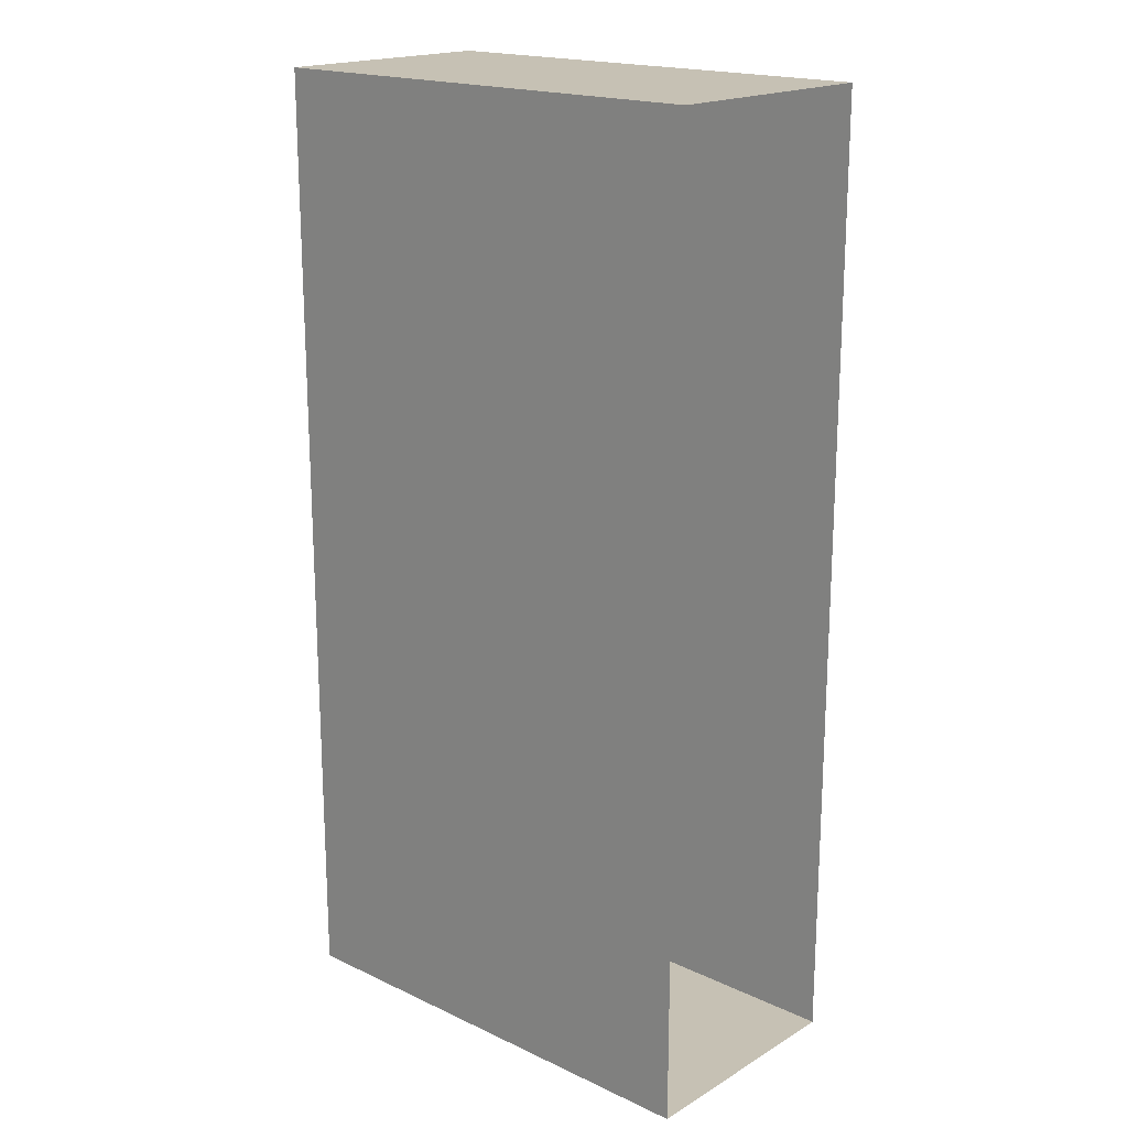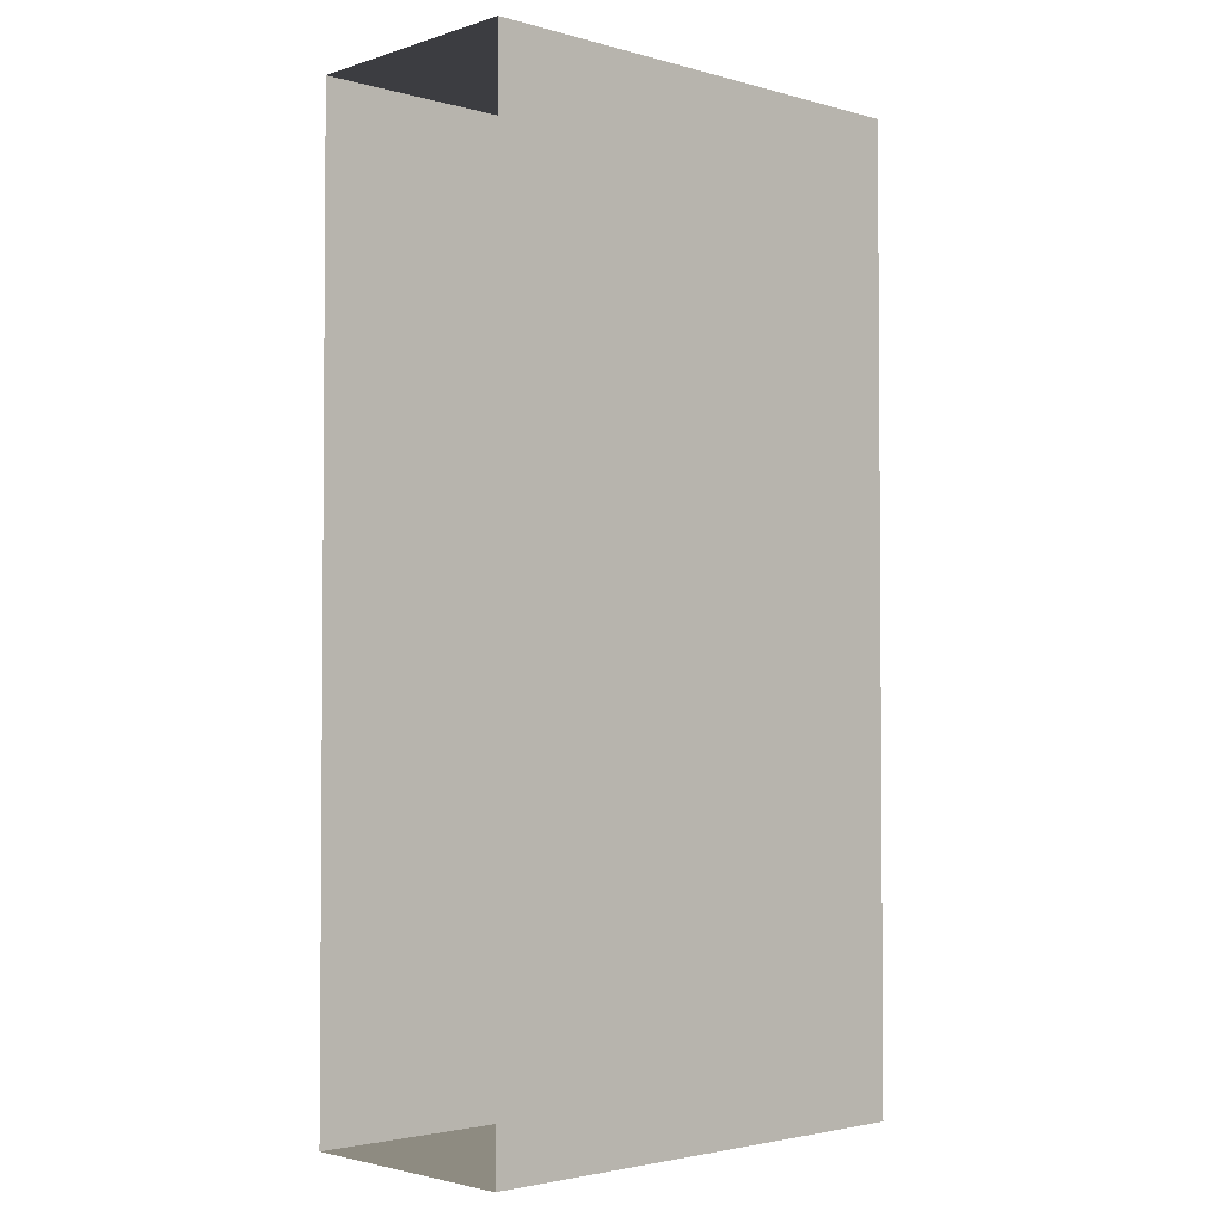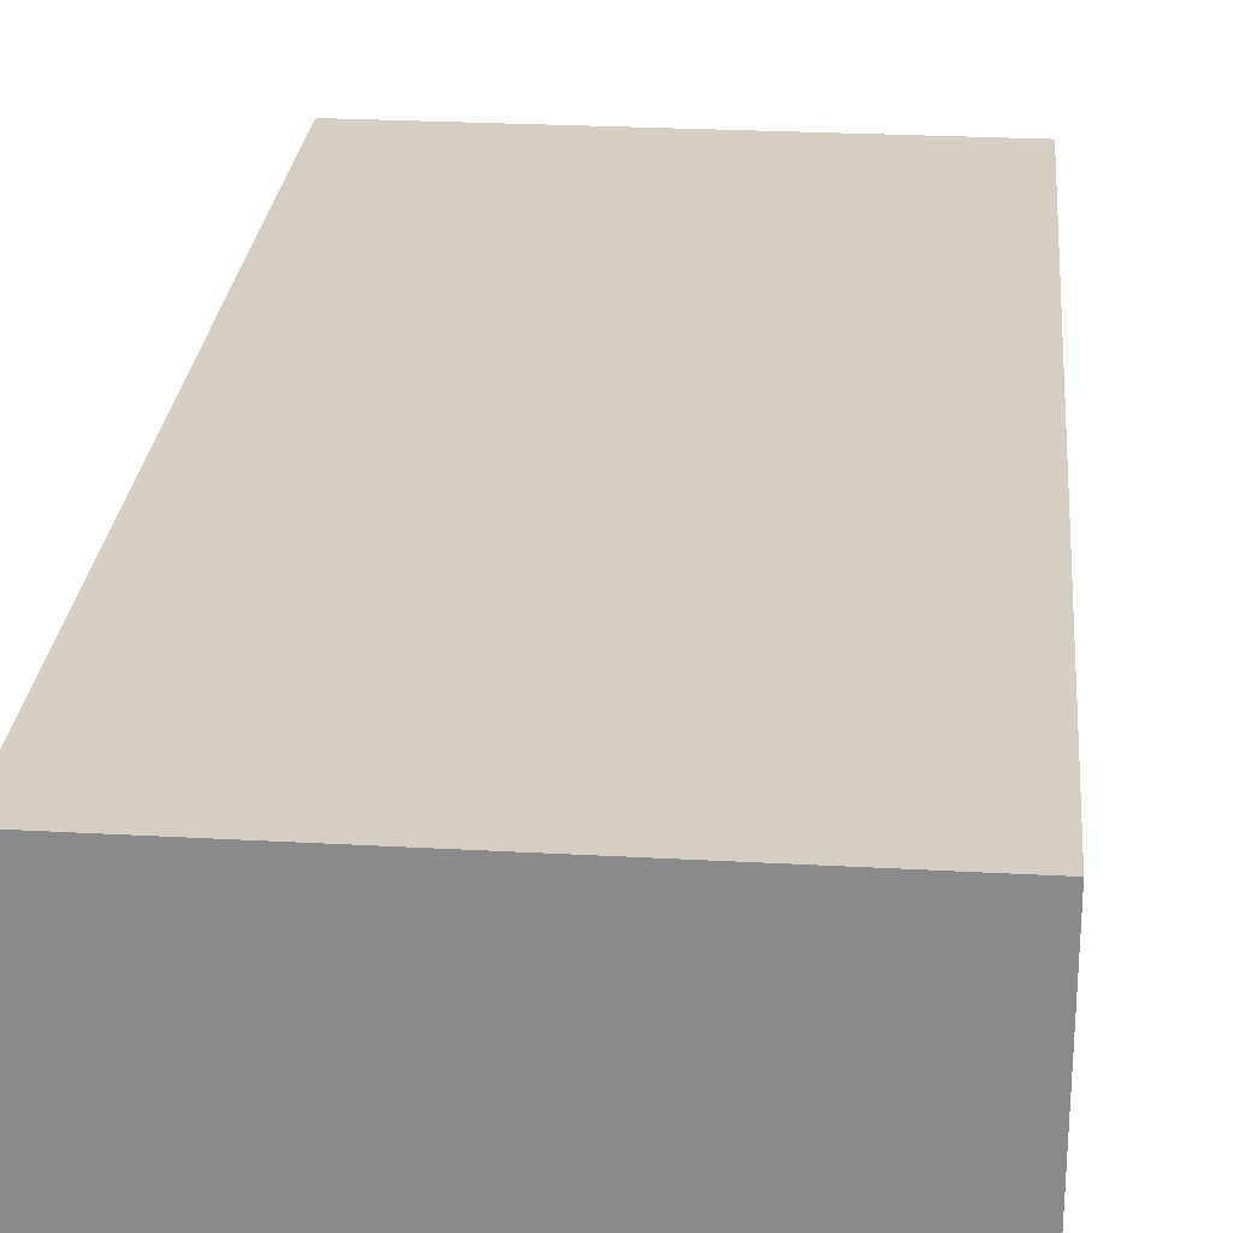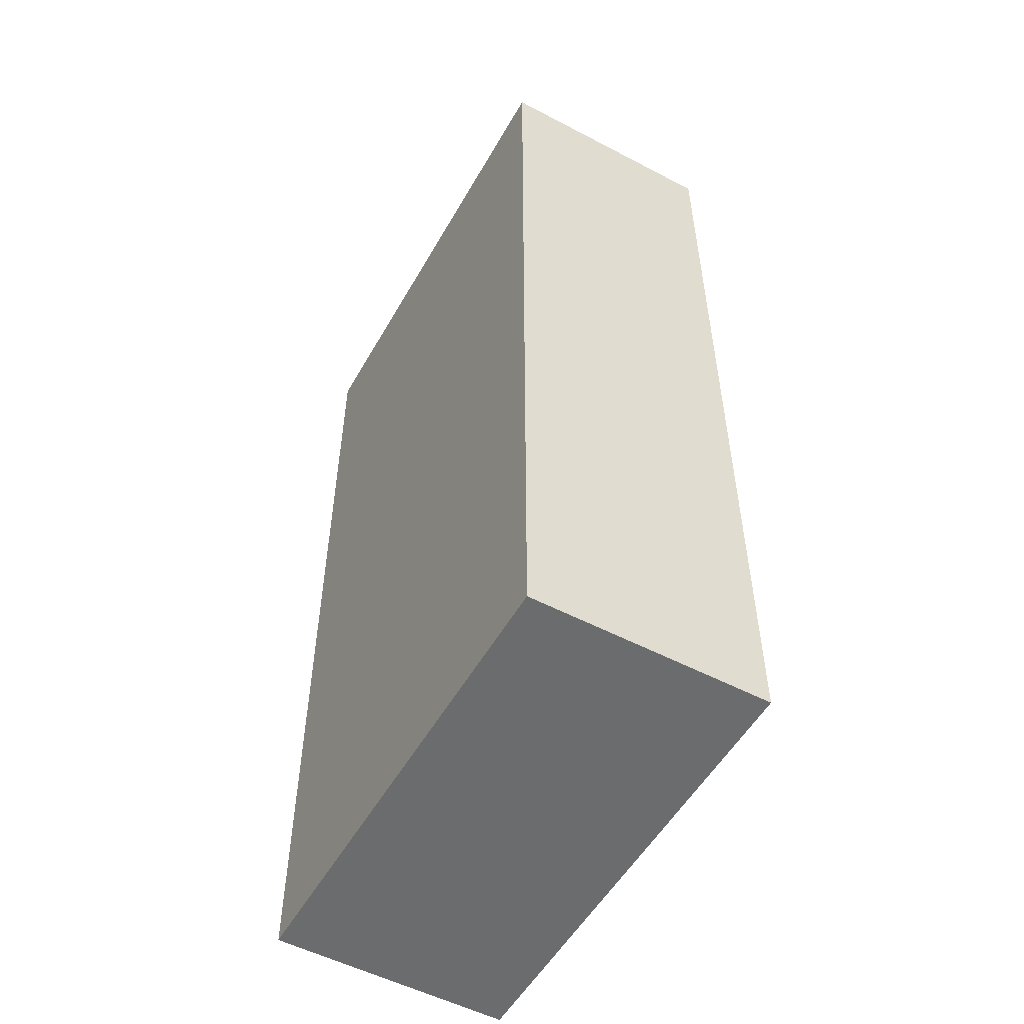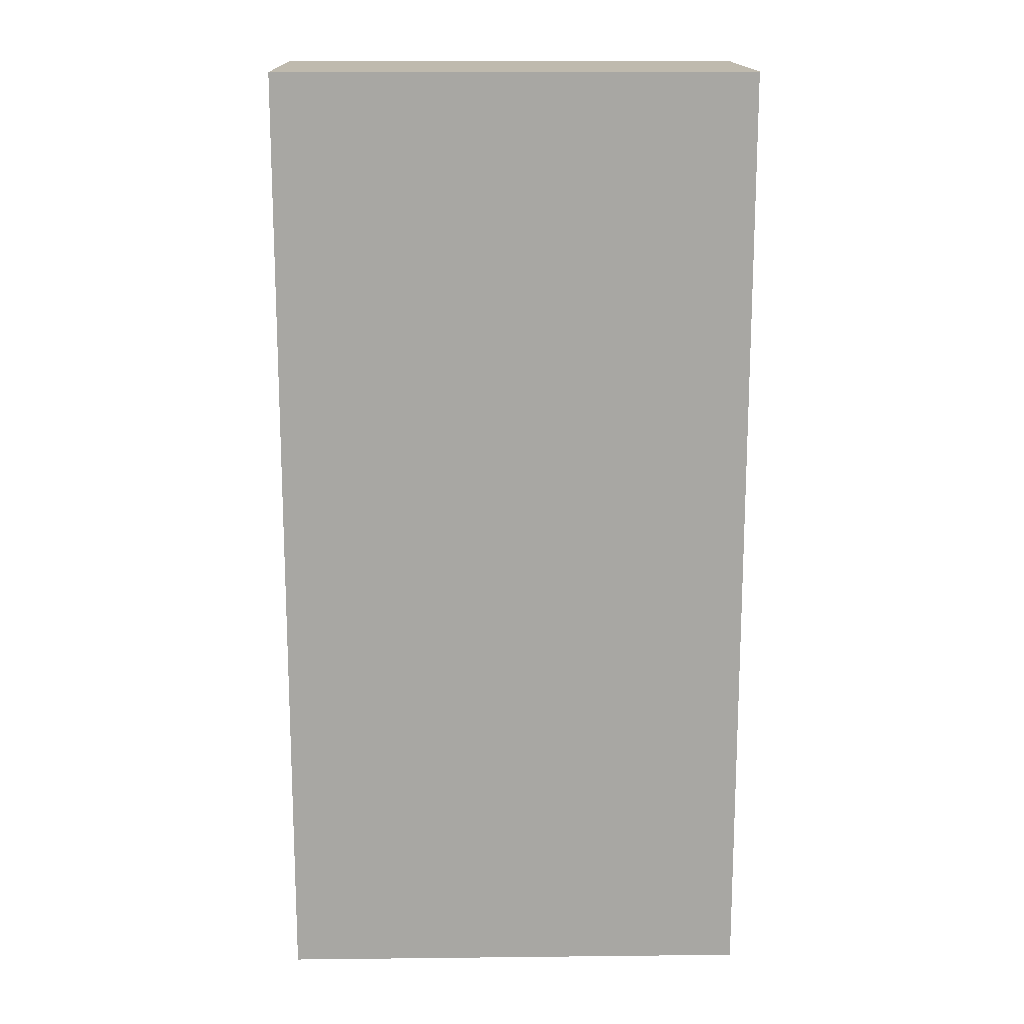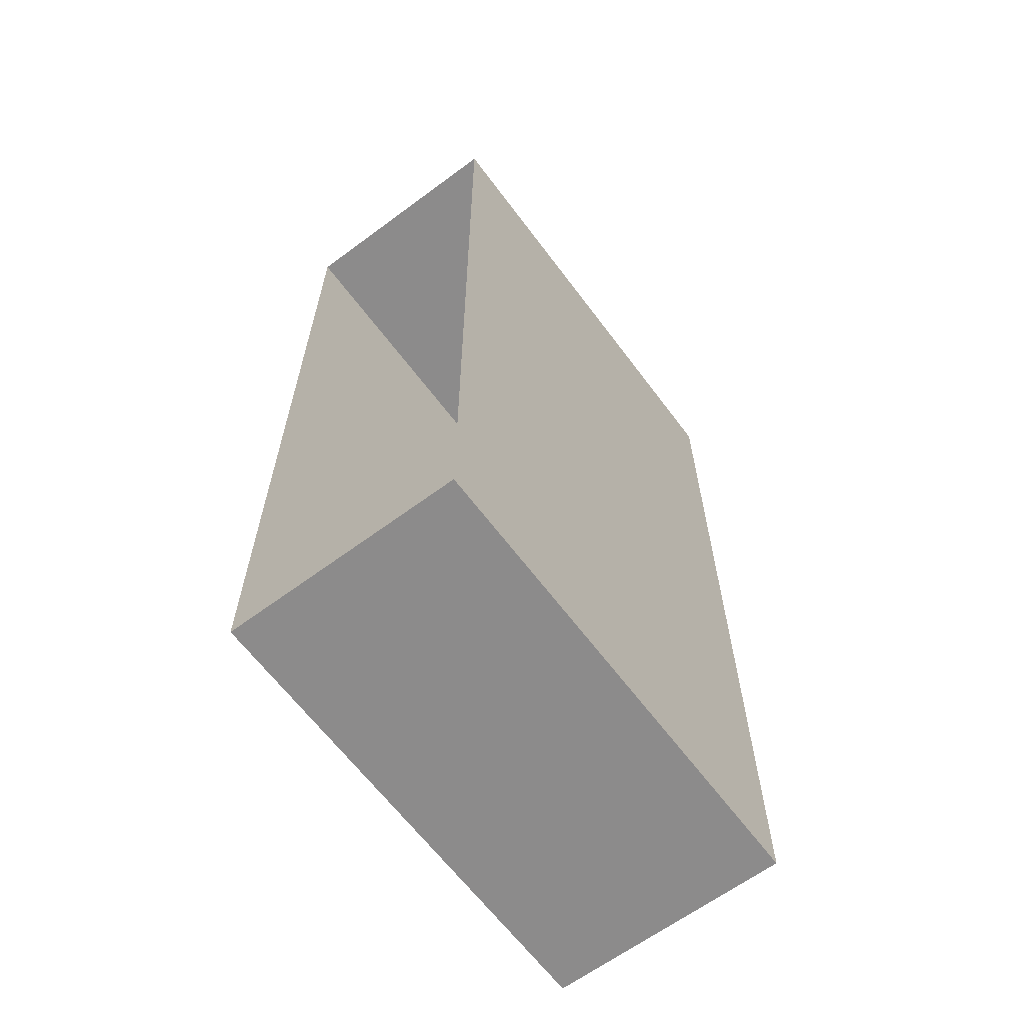
<metadata>
{"format":"obj","ext":"obj","renderer":"f3d","projection":"perspective","resolution":1024,"background":"white","views":[{"elev":18.6,"azim":-138.3,"up":"+Z"},{"elev":-2.7,"azim":-43.0,"up":"+Z"},{"elev":25.8,"azim":5.1,"up":"+Y"},{"elev":-53.6,"azim":60.8,"up":"+Z"},{"elev":15.7,"azim":178.7,"up":"+Z"},{"elev":-64.0,"azim":-53.2,"up":"+Z"}]}
</metadata>
<code>
g pb_Mesh344700
v 2 0 6
v -2 0 6
v 2 2 6
v -2 2 6
v -2 0 -2
v 2 0 -2
v -2 2 -2
v 2 2 -2
v 2 0 -2
v 2 0 6
v 2 2 -2
v 2 2 6
v 2 2 6
v -2 2 6
v 2 2 -2
v -2 2 -2
v 2 0 -2
v -2 0 -2
v 2 0 6
v -2 0 6
g pb_Mesh344700_0
f 3 2 1
f 3 4 2
f 7 6 5
f 7 8 6
f 11 10 9
f 11 12 10
f 15 14 13
f 15 16 14
f 19 18 17
f 19 20 18
g pb_Mesh344700_1

</code>
